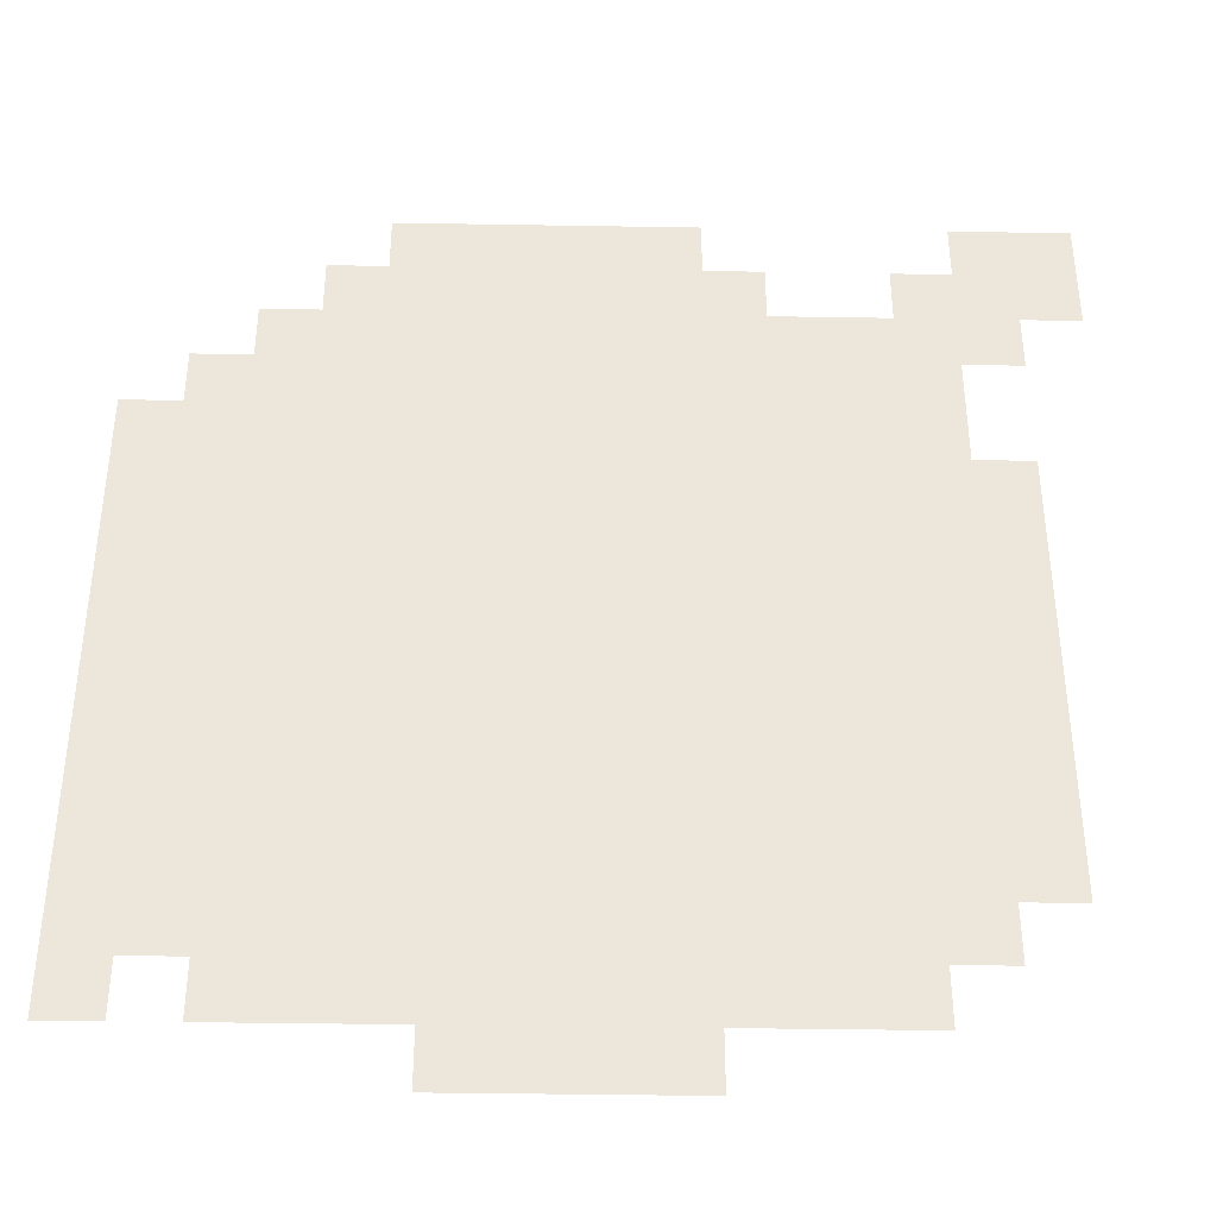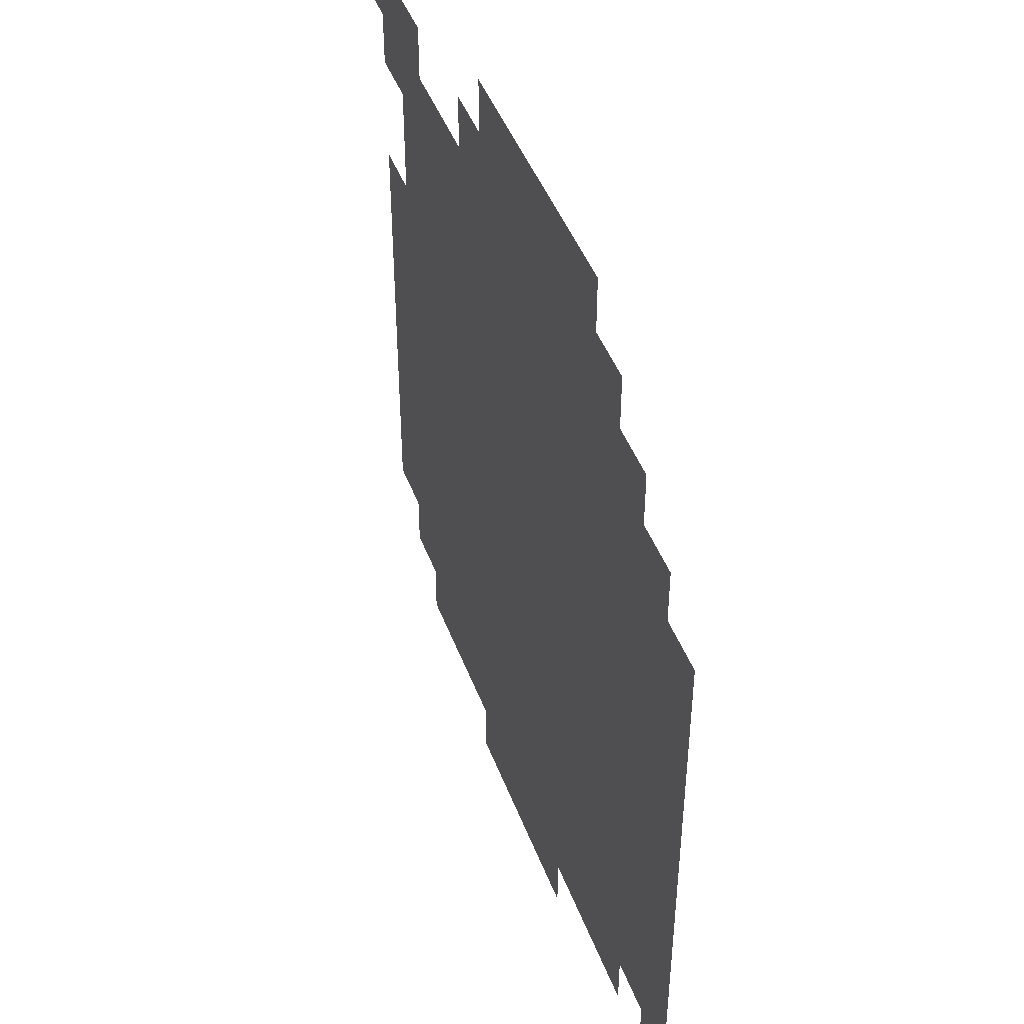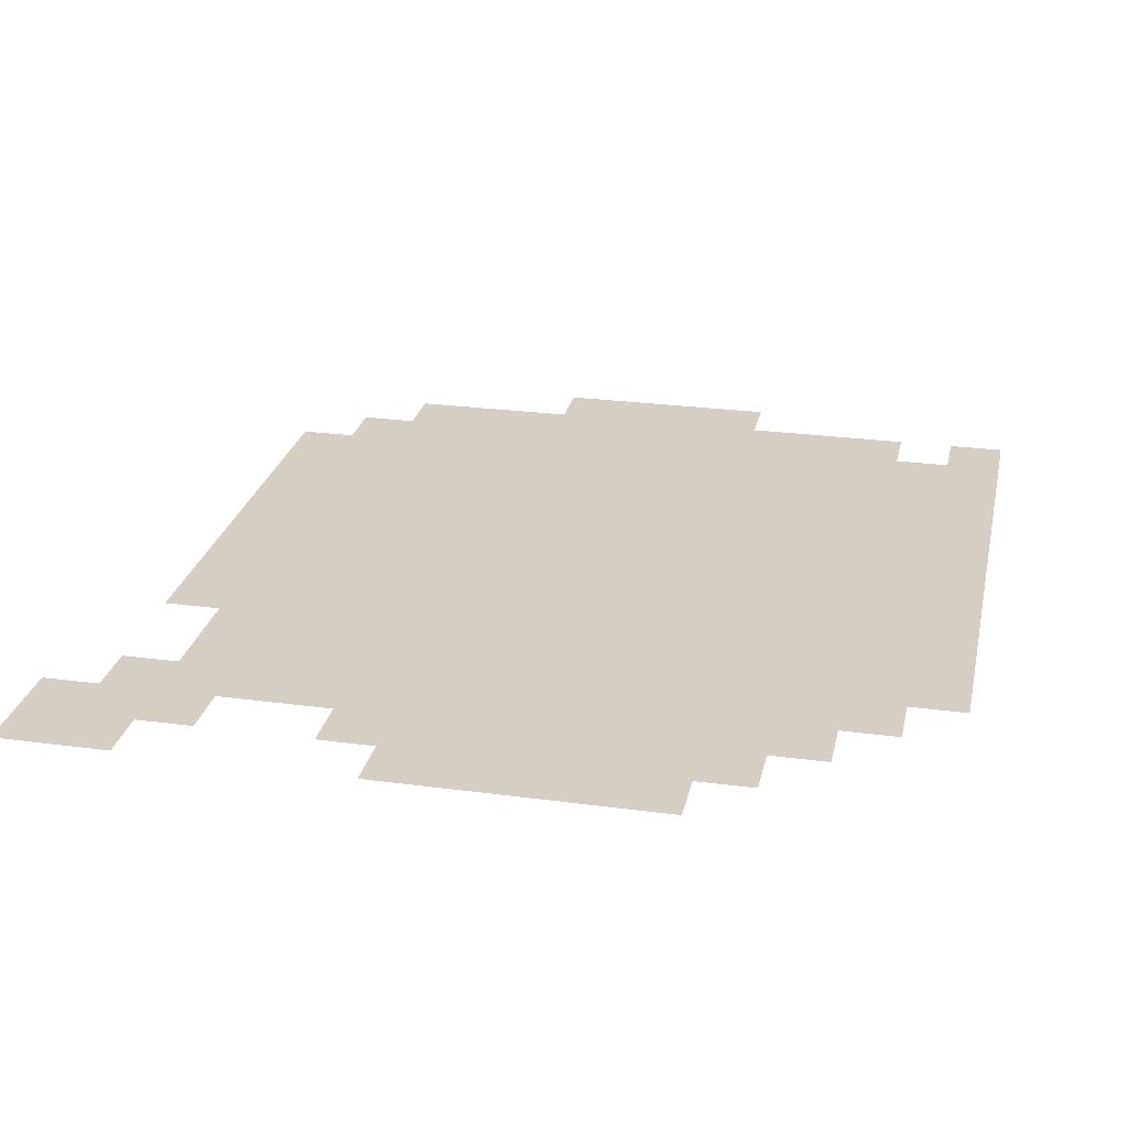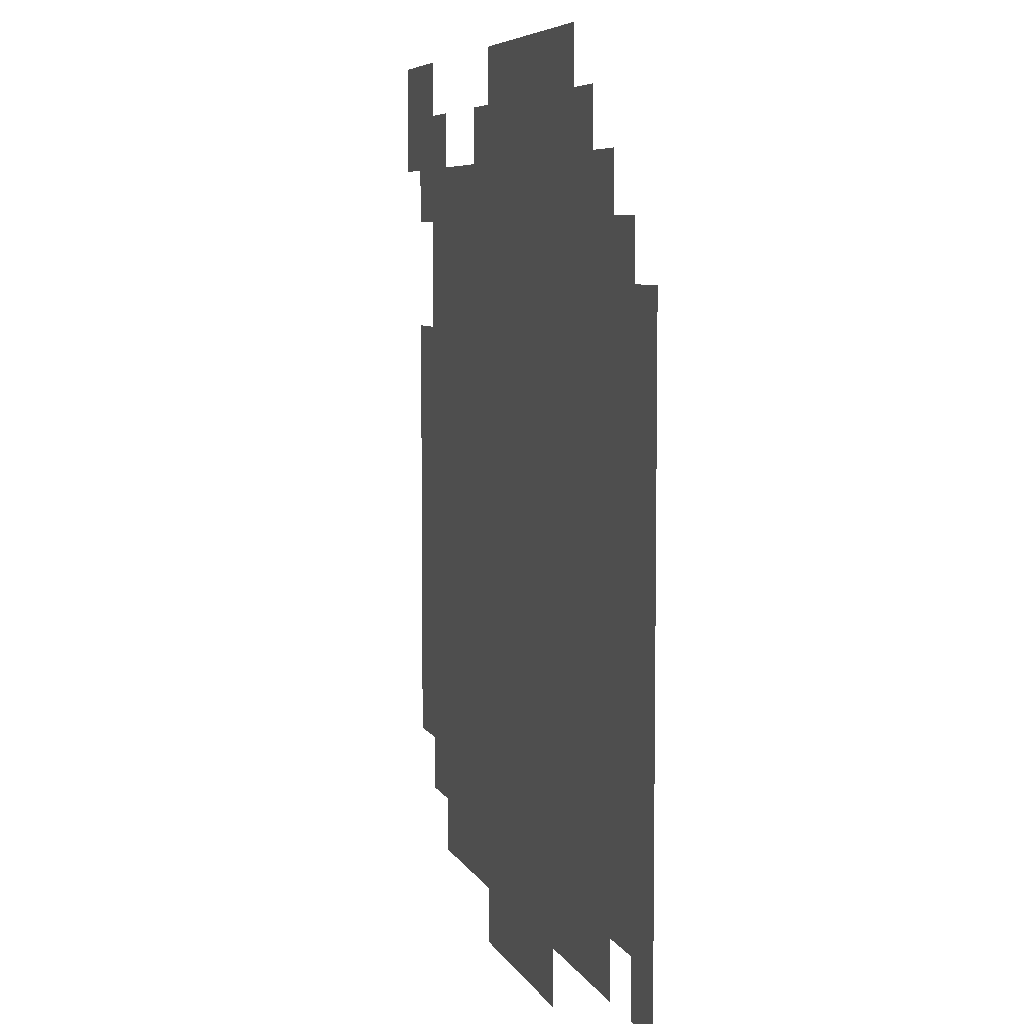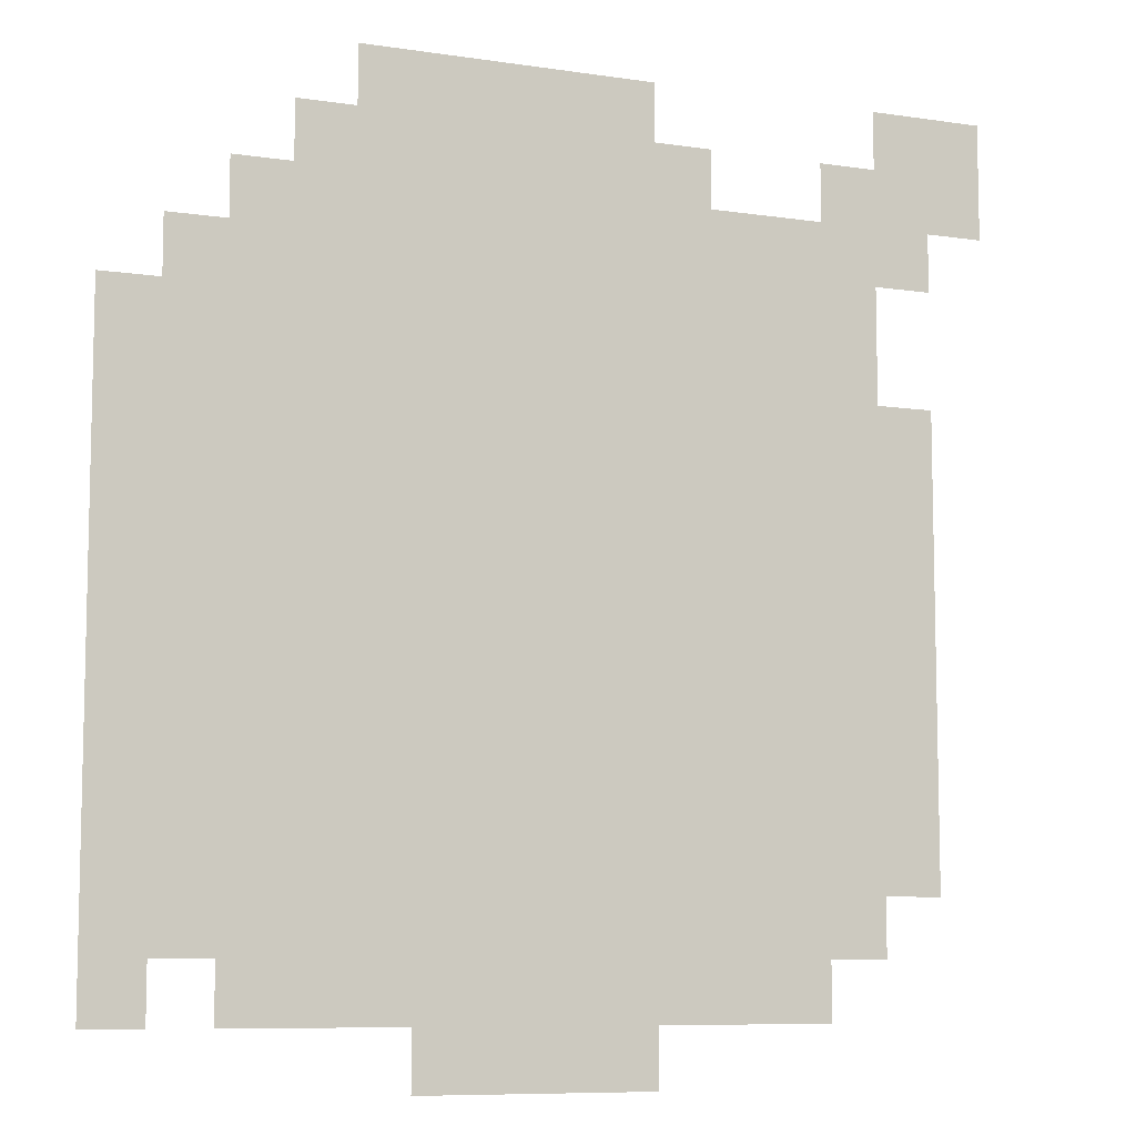
<metadata>
{"format":"obj","ext":"obj","renderer":"f3d","projection":"perspective","resolution":1024,"background":"white","views":[{"elev":-39.3,"azim":178.8,"up":"+Z"},{"elev":45.5,"azim":70.0,"up":"+Z"},{"elev":25.8,"azim":12.1,"up":"+Y"},{"elev":6.2,"azim":74.1,"up":"+Z"},{"elev":-8.4,"azim":157.6,"up":"+Z"}]}
</metadata>
<code>
g n004v002_l
v -0.5 0.07 0.5
v -0.5 0.07 0.375
v -0.4375 0.07 0.375
v -0.4375 0.07 0.5
v -0.375 0.07 0.4375
v -0.375 0.07 0.5
v -0.375 0.07 0.3125
v -0.4375 0.07 0.3125
v -0.3125 0.07 0.375
v -0.3125 0.07 0.4375
v -0.375 0.07 0.1875
v -0.375 0.07 -0.3125
v -0.4375 0.07 0.1875
v -0.4375 0.07 -0.3125
v -0.3125 0.07 -0.375
v -0.375 0.07 -0.375
v -0.1875 0.07 0.375
v 0.3125 0.07 -0.375
v -0.125 0.07 -0.4375
v -0.3125 0.07 -0.4375
v 0.125 0.07 -0.4375
v -0.125 0.07 -0.5
v 0.125 0.07 -0.5
v 0.3125 0.07 -0.4375
v 0.25 0.07 0.375
v 0.3125 0.07 0.375
v 0.3125 0.07 0.3125
v 0.375 0.07 -0.375
v -0.125 0.07 0.4375
v -0.1875 0.07 0.4375
v 0.1875 0.07 0.4375
v 0.25 0.07 0.4375
v -0.125 0.07 0.5
v 0.1875 0.07 0.5
v 0.375 0.07 0.25
v 0.375 0.07 0.3125
v 0.4375 0.07 0.25
v 0.4375 0.07 -0.4375
v 0.375 0.07 -0.4375
v -0.125 0.07 -0.4375
v 0.125 0.07 -0.5
v -0.125 0.07 -0.5
v 0.125 0.07 -0.4375
v 0.3125 0.07 -0.375
v 0.3125 0.07 -0.4375
v -0.3125 0.07 -0.375
v -0.3125 0.07 -0.4375
v 0.25 0.07 0.375
v 0.3125 0.07 0.3125
v 0.3125 0.07 0.375
v 0.375 0.07 0.25
v 0.375 0.07 0.3125
v 0.375 0.07 -0.375
v 0.4375 0.07 0.25
v 0.4375 0.07 -0.4375
v 0.375 0.07 -0.4375
v -0.1875 0.07 0.375
v -0.125 0.07 0.4375
v -0.1875 0.07 0.4375
v -0.3125 0.07 0.375
v 0.1875 0.07 0.4375
v 0.25 0.07 0.4375
v -0.125 0.07 0.5
v 0.1875 0.07 0.5
v -0.375 0.07 -0.3125
v -0.375 0.07 -0.375
v -0.375 0.07 0.1875
v -0.4375 0.07 -0.3125
v -0.4375 0.07 0.1875
v -0.375 0.07 0.3125
v -0.3125 0.07 0.4375
v -0.375 0.07 0.4375
v -0.4375 0.07 0.375
v -0.4375 0.07 0.3125
v -0.4375 0.07 0.5
v -0.375 0.07 0.5
v -0.5 0.07 0.375
v -0.5 0.07 0.5
g n004v002_l_0
f 3 2 1
f 4 3 1
f 4 5 3
f 4 6 5
f 5 7 3
f 7 8 3
f 7 5 9
f 5 10 9
f 11 7 9
f 11 9 12
f 11 12 13
f 12 14 13
f 9 15 12
f 15 16 12
f 15 9 17
f 15 17 18
f 15 18 19
f 15 19 20
f 18 21 19
f 22 19 21
f 23 22 21
f 18 24 21
f 17 25 18
f 25 26 18
f 26 27 18
f 28 18 27
f 17 29 25
f 17 30 29
f 29 31 25
f 32 25 31
f 29 33 31
f 33 34 31
f 27 35 28
f 27 36 35
f 35 37 28
f 37 38 28
f 38 39 28
f 42 41 40
f 41 43 40
f 40 43 44
f 43 45 44
f 46 40 44
f 46 47 40
f 46 44 48
f 44 49 48
f 49 50 48
f 51 49 44
f 51 52 49
f 44 53 51
f 54 51 53
f 55 54 53
f 56 55 53
f 57 46 48
f 57 48 58
f 58 59 57
f 57 60 46
f 48 61 58
f 48 62 61
f 58 61 63
f 61 64 63
f 65 46 60
f 65 66 46
f 67 65 60
f 65 67 68
f 67 69 68
f 67 60 70
f 60 71 70
f 71 72 70
f 70 72 73
f 70 73 74
f 72 75 73
f 72 76 75
f 73 75 77
f 75 78 77

</code>
